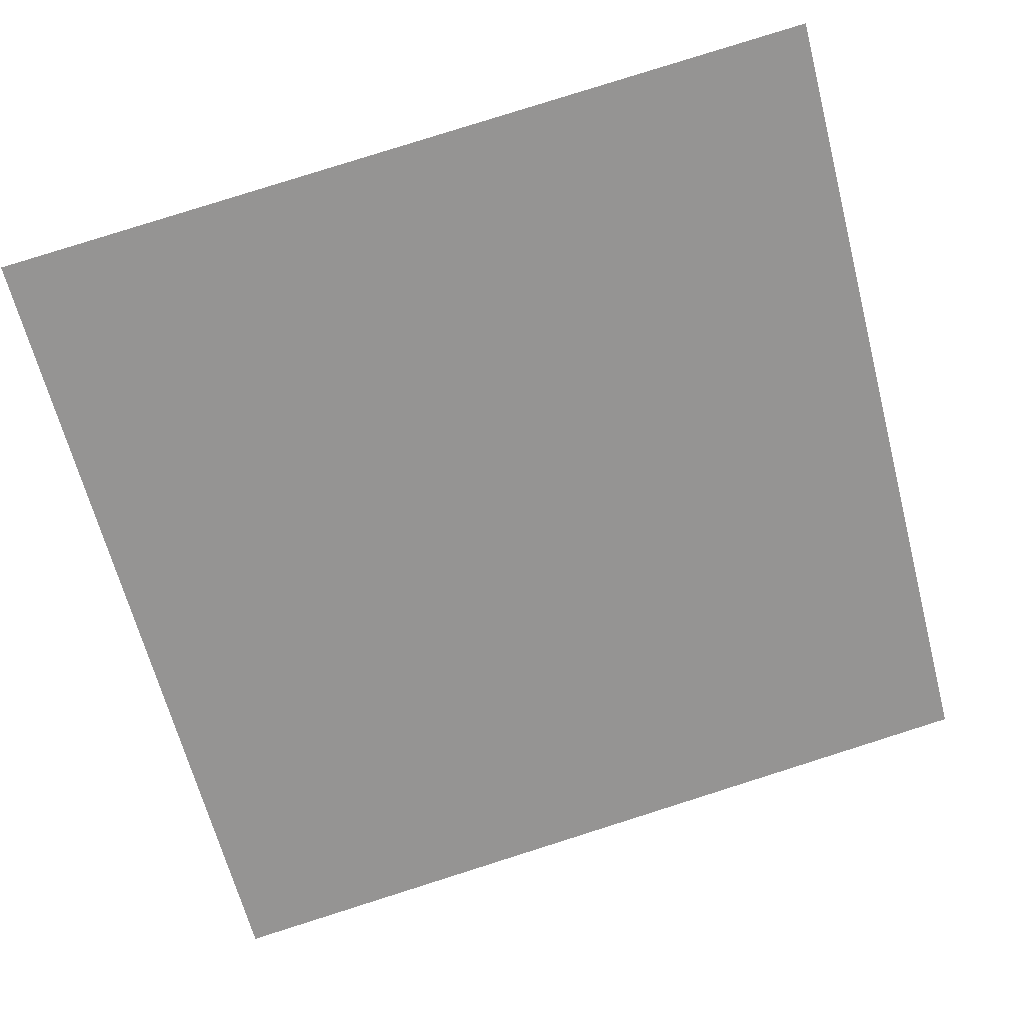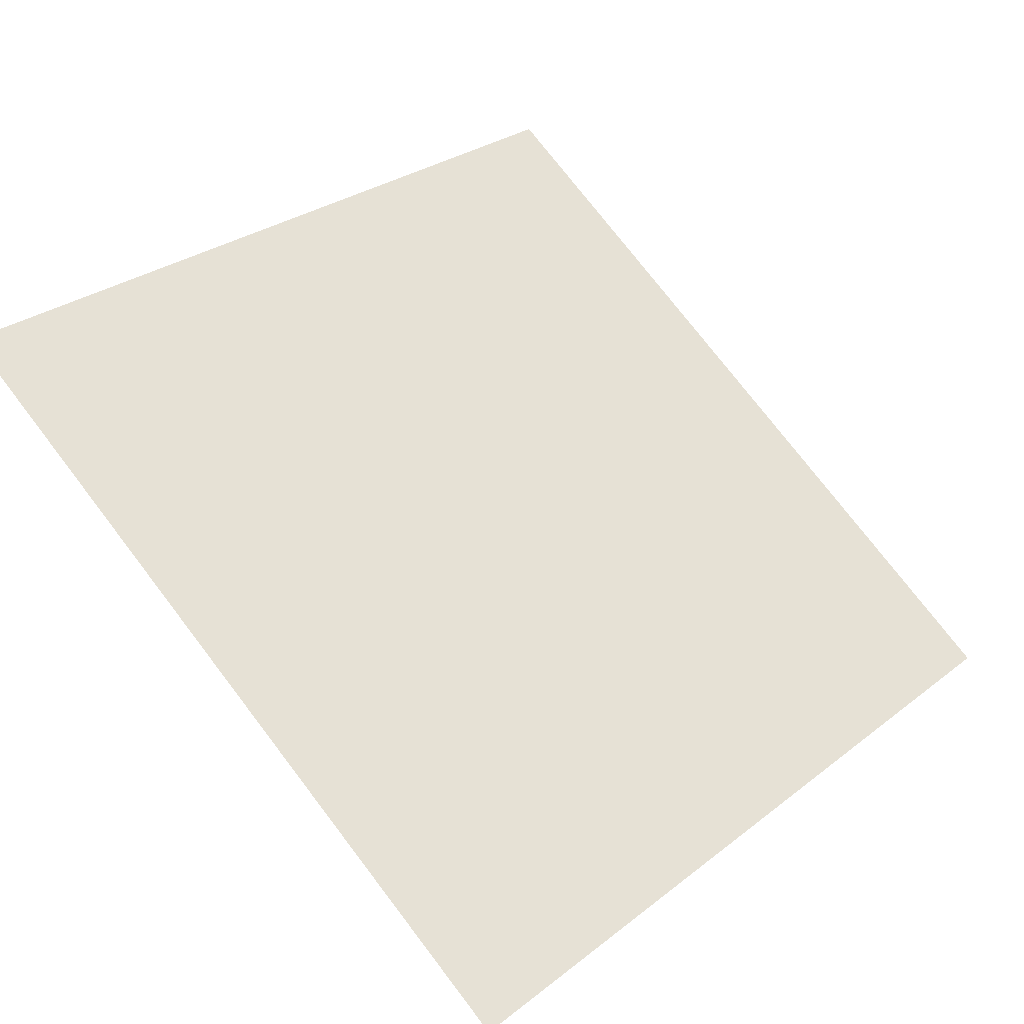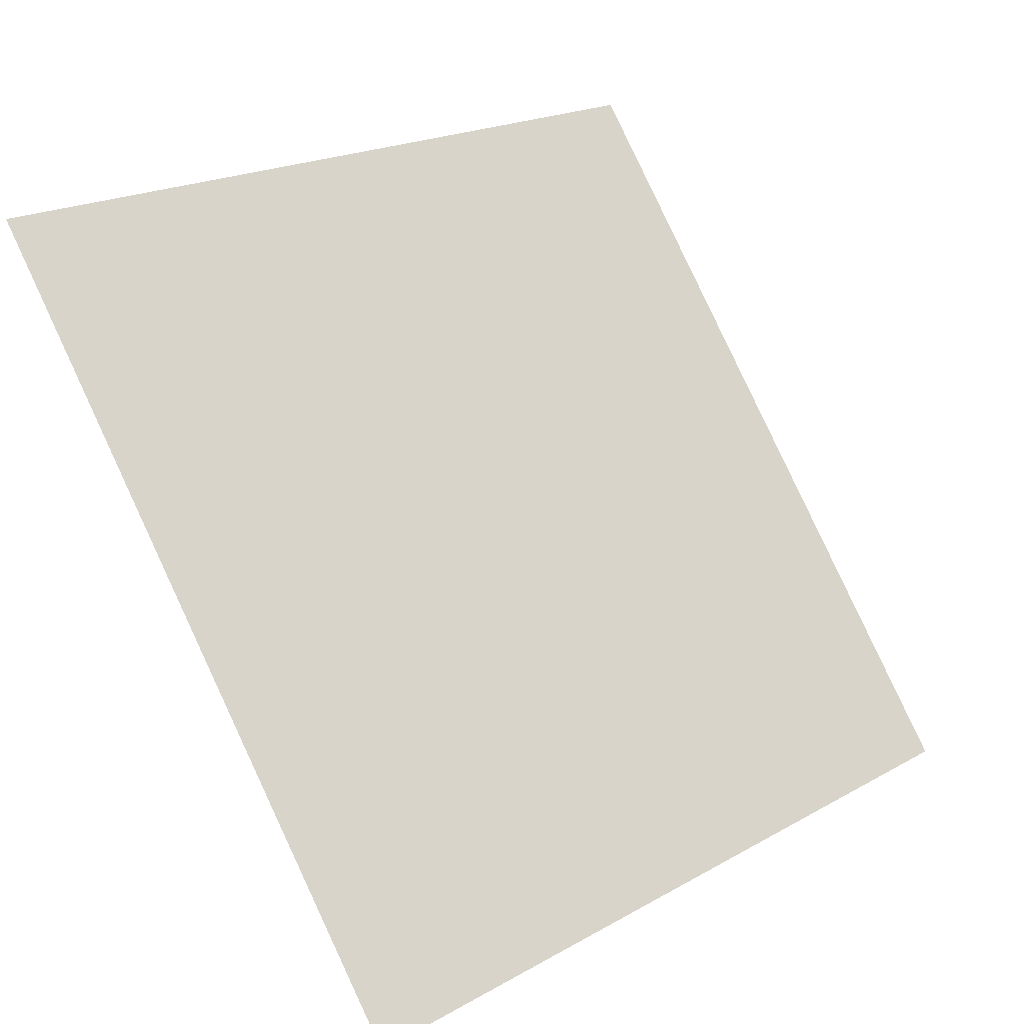
<metadata>
{"format":"obj","ext":"obj","renderer":"f3d","projection":"perspective","resolution":1024,"background":"white","views":[{"elev":77.4,"azim":163.1,"up":"+Y"},{"elev":27.1,"azim":131.8,"up":"+Y"},{"elev":21.1,"azim":-46.8,"up":"+Z"}]}
</metadata>
<code>
v 0.2194 0.6549 0.3369
v 0.2128 0.655 0.337
v 0.2129 0.659 0.3422
v 0.2195 0.6588 0.3422
f 4 3 2 1

</code>
